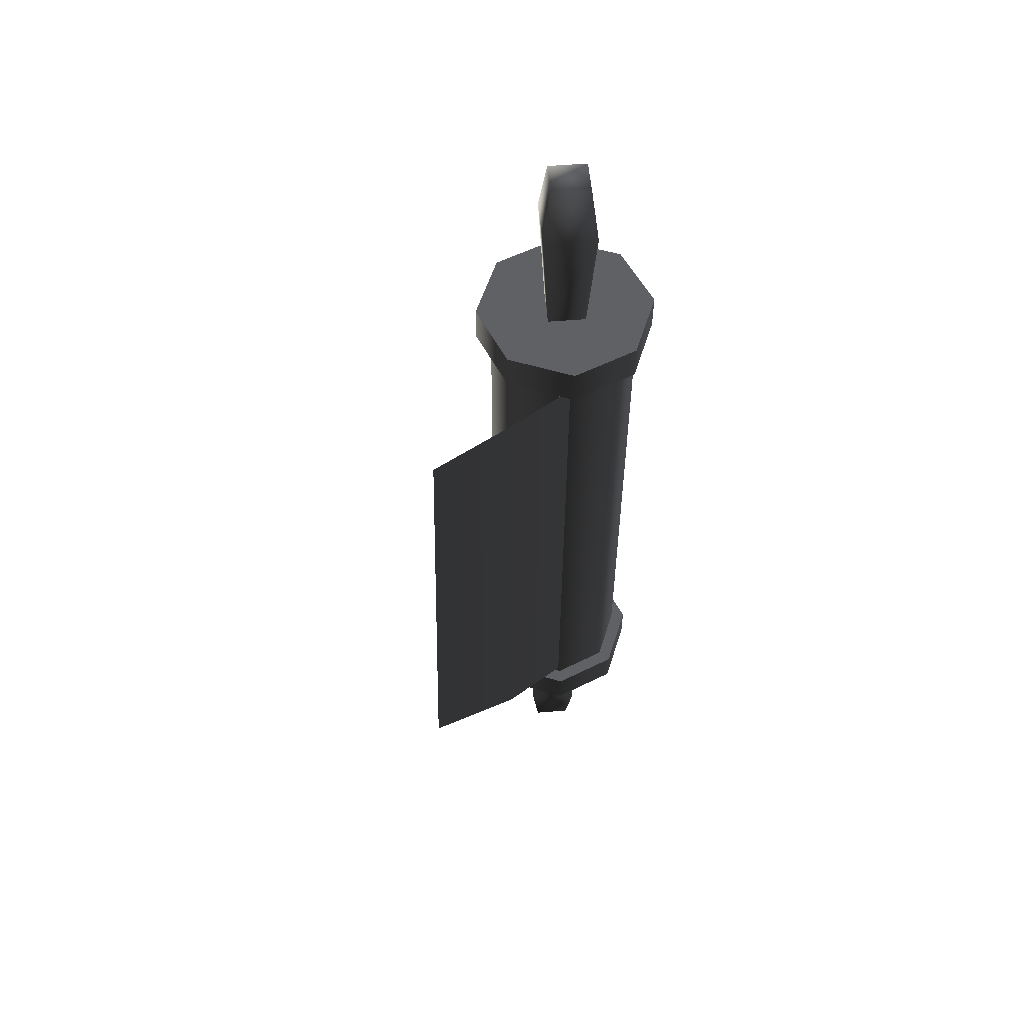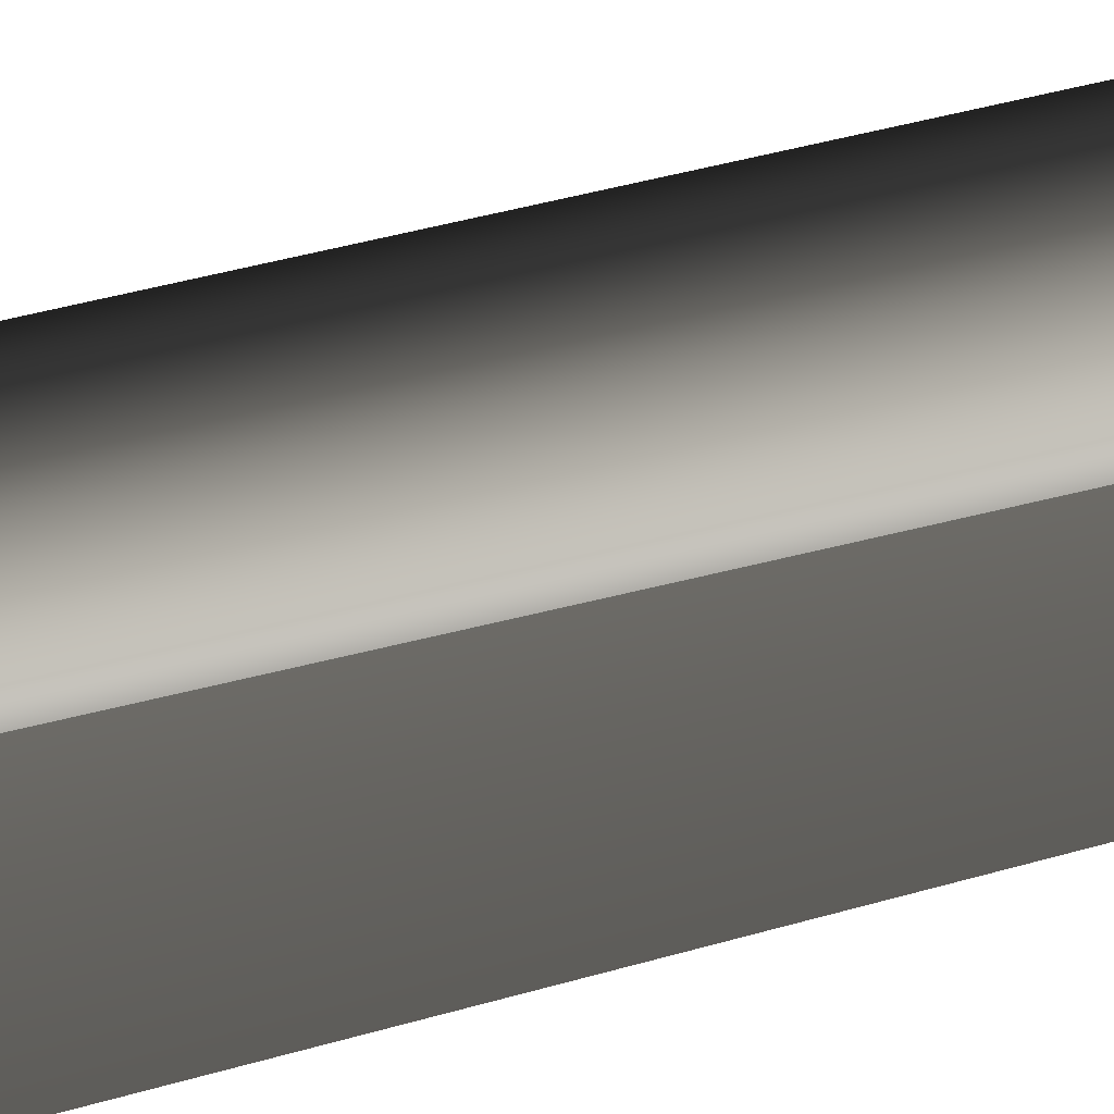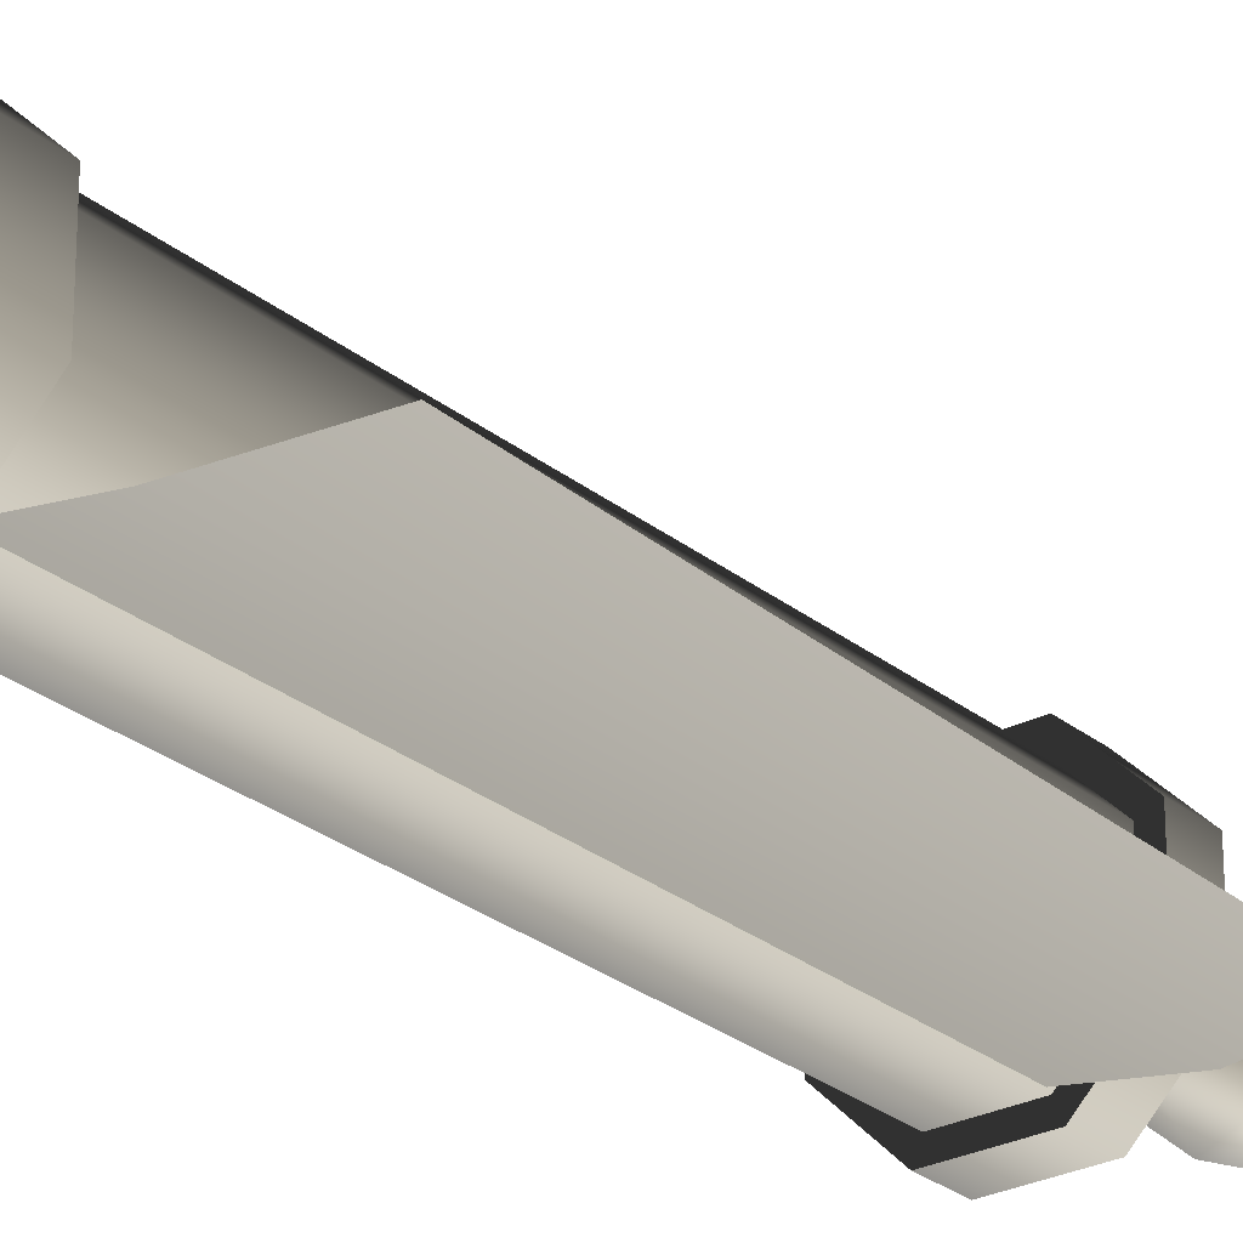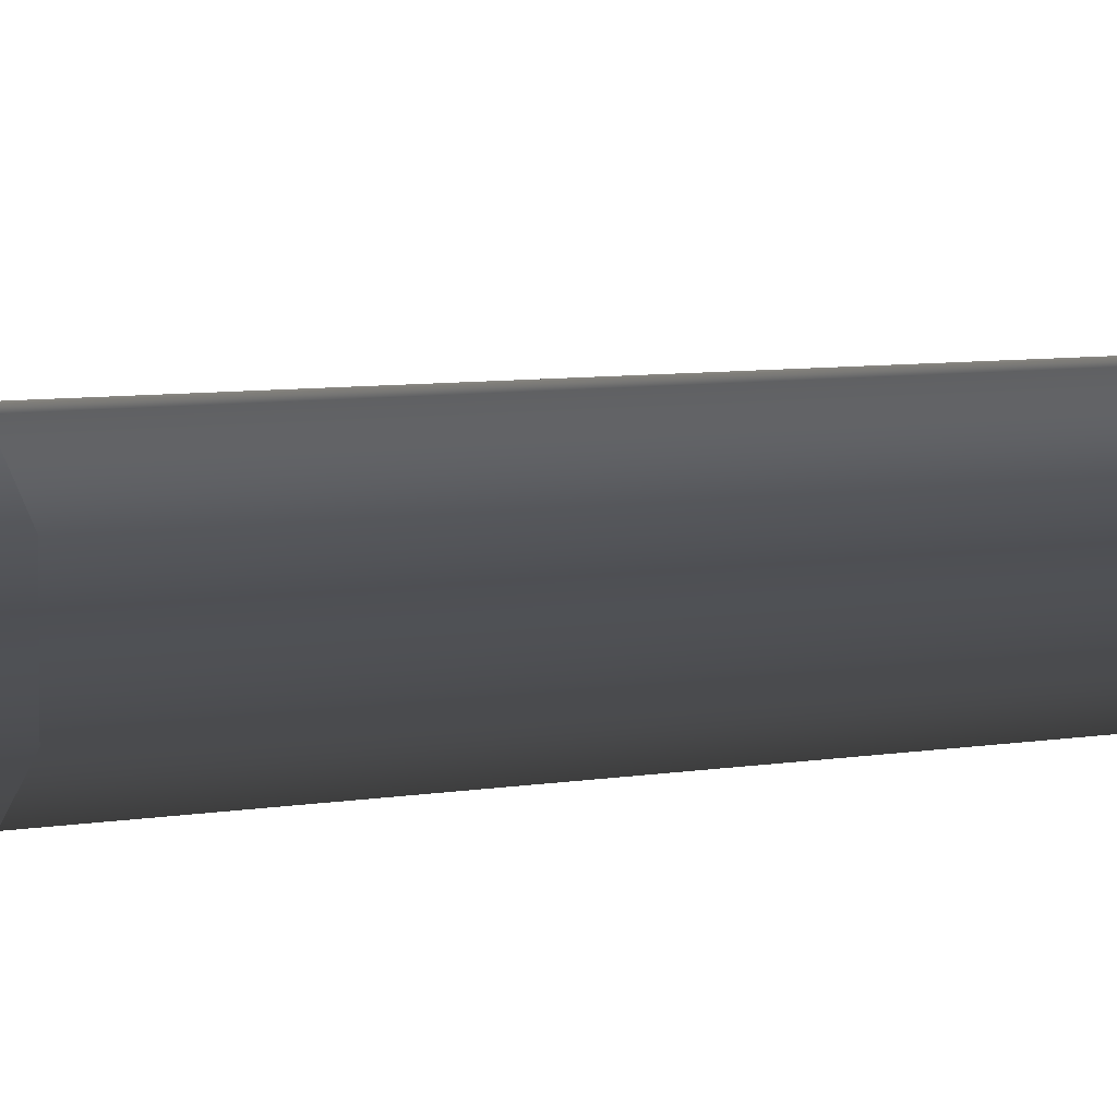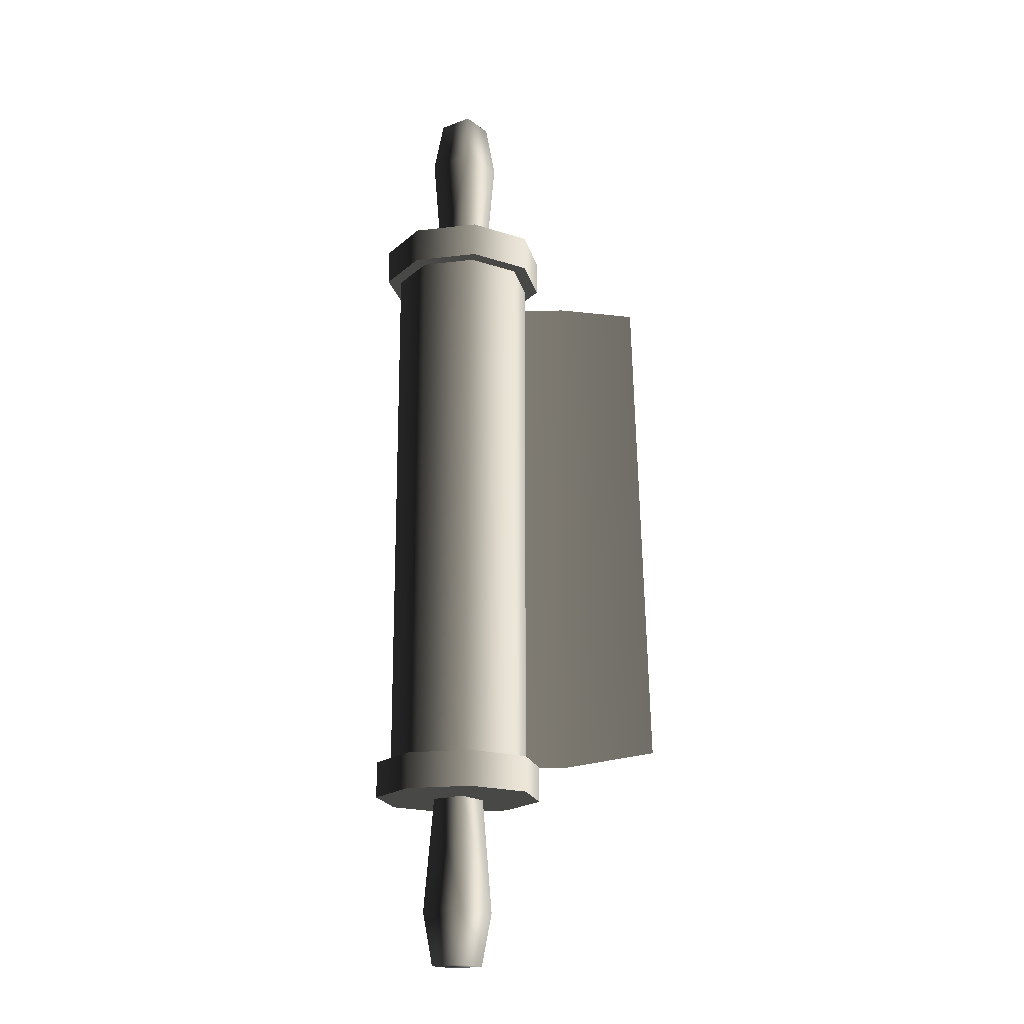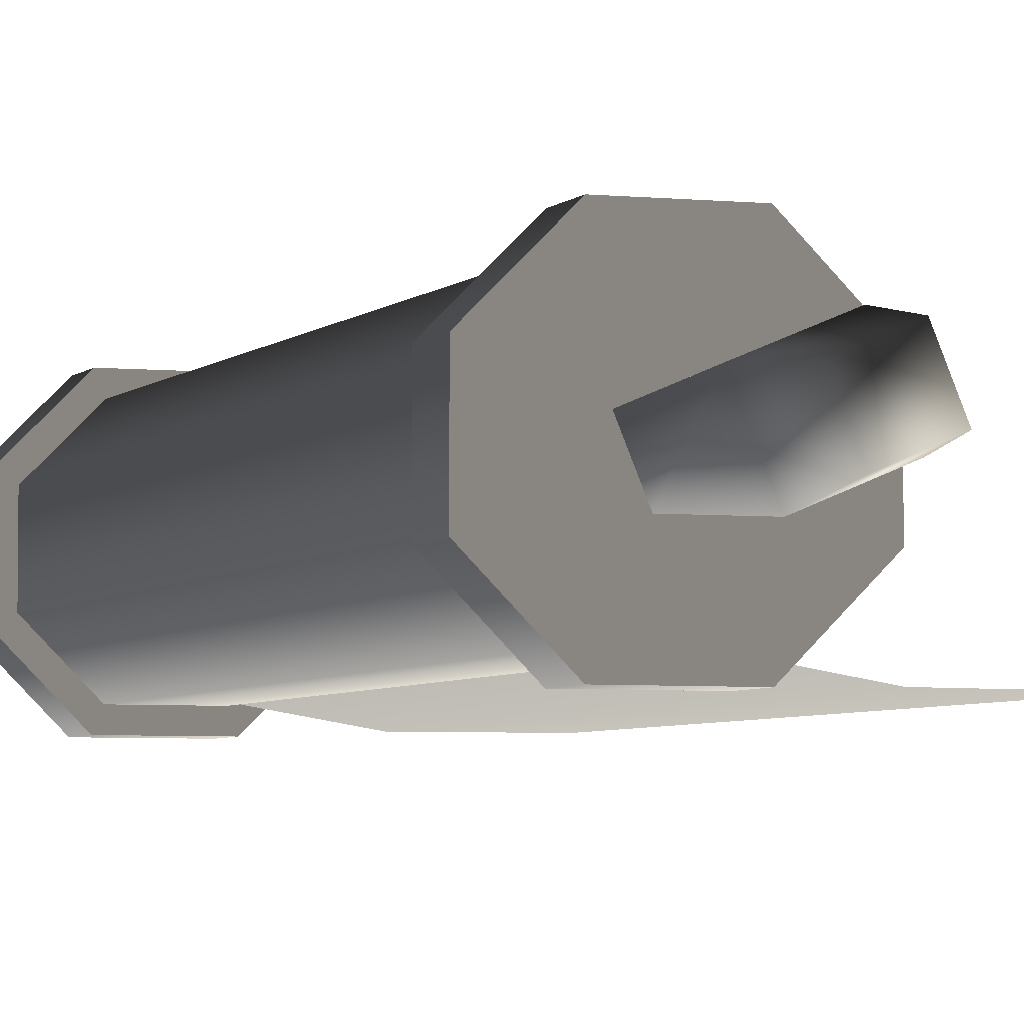
<metadata>
{"format":"obj","ext":"obj","renderer":"f3d","projection":"perspective","resolution":1024,"background":"white","views":[{"elev":55.9,"azim":152.4,"up":"+Y"},{"elev":68.2,"azim":76.5,"up":"+Z"},{"elev":-26.7,"azim":38.7,"up":"+Z"},{"elev":5.5,"azim":-122.5,"up":"+Z"},{"elev":-18.5,"azim":12.8,"up":"+Y"},{"elev":-4.2,"azim":-20.3,"up":"+Z"}]}
</metadata>
<code>
v -0.01608 -0.1737 0.09317
v -0.04048 -0.1737 0.06886
v -0.04048 0.1737 0.06886
v -0.01607 0.1737 0.09317
v -0.04056 -0.1737 0.03442
v -0.04056 0.1737 0.03442
v -0.01625 -0.1737 0.01001
v -0.01625 0.1737 0.01001
v -0.01625 0.1737 0.01001
v -0.01625 -0.1737 0.01001
v 0.01837 -0.1737 0.01001
v 0.01837 0.1737 0.01001
v -0.004877 0.3032 0.03676
v 0.01609 0.3032 0.04551
v 0.007357 0.3032 0.06648
v -0.01362 0.3032 0.05774
v 0.009726 0.2695 0.07223
v -0.01937 0.2695 0.06011
v 0.02185 0.2695 0.04314
v 0.01609 0.3032 0.04551
v -0.01362 0.1957 0.05774
v 0.007357 0.1957 0.06648
v 0.01609 0.1957 0.04551
v -0.01954 0.1966 0.1015
v 0.0218 0.1966 0.1016
v 0.0218 0.1737 0.1016
v -0.01954 0.1737 0.1015
v 0.05109 0.1737 0.0724
v 0.05109 0.1966 0.0724
v 0.05118 0.1737 0.03106
v 0.05118 0.1966 0.03106
v 0.05118 0.1966 0.03106
v 0.0218 0.1966 0.00168
v 0.0218 0.1737 0.00168
v 0.05118 0.1737 0.03106
v 0.01837 0.1737 0.09324
v 0.01837 -0.1737 0.09324
v -0.01608 -0.1737 0.09317
v -0.01607 0.1737 0.09317
v 0.04278 -0.1737 0.06893
v 0.04278 0.1737 0.06893
v 0.04285 -0.1737 0.03449
v 0.04285 0.1737 0.03449
v 0.01837 -0.1737 0.01001
v 0.01837 0.1737 0.01001
v 0.05118 0.1966 0.03106
v 0.05109 0.1966 0.0724
v 0.0218 0.1966 0.1016
v -0.01954 0.1966 0.1015
v 0.0218 0.1966 0.00168
v 0.00432 -0.1694 0.01321
v 0.00432 0.171 0.01321
v 0.06389 0.171 0.003288
v 0.06389 -0.1694 0.003288
v 0.1148 0.1605 0.003288
v 0.1235 -0.162 0.003288
v 0.0218 0.1737 0.1016
v 0.05109 0.1737 0.0724
v 0.05118 0.1737 0.03106
v -0.01954 0.1737 0.1015
v 0.0218 0.1737 0.00168
v -0.04883 0.1737 0.07231
v -0.04883 0.1966 0.07231
v -0.01954 0.1966 0.1015
v -0.01954 0.1737 0.1015
v -0.04892 0.1737 0.03097
v -0.04892 0.1966 0.03097
v -0.01975 0.1737 0.001682
v -0.01975 0.1966 0.001682
v 0.0218 0.1737 0.00168
v 0.0218 0.1966 0.00168
v -0.04883 0.1966 0.07231
v -0.04892 0.1966 0.03097
v -0.01975 0.1966 0.001682
v -0.01954 0.1966 0.1015
v 0.0218 0.1966 0.00168
v -0.01975 0.1737 0.001682
v -0.04892 0.1737 0.03097
v -0.04883 0.1737 0.07231
v -0.01954 0.1737 0.1015
v 0.0218 0.1737 0.00168
v -0.007246 0.2695 0.03101
v 0.02185 0.2695 0.04314
v 0.01609 0.3032 0.04551
v -0.004877 0.3032 0.03676
v 0.01609 0.1957 0.04551
v -0.004877 0.1957 0.03676
v -0.01937 0.2695 0.06011
v -0.007246 0.2695 0.03101
v -0.004877 0.3032 0.03676
v -0.01362 0.3032 0.05774
v -0.004877 0.1957 0.03676
v -0.01362 0.1957 0.05774
v 0.007357 -0.3032 0.06648
v 0.01609 -0.3032 0.04551
v -0.004877 -0.3032 0.03677
v -0.01362 -0.3032 0.05774
v -0.01362 -0.3032 0.05774
v 0.009726 -0.2695 0.07223
v -0.01937 -0.2695 0.06011
v 0.02185 -0.2695 0.04314
v 0.01609 -0.3032 0.04551
v -0.01362 -0.1957 0.05774
v 0.007357 -0.1957 0.06648
v 0.01609 -0.1957 0.04551
v 0.0218 -0.1737 0.1016
v 0.0218 -0.1966 0.1016
v -0.01954 -0.1966 0.1015
v -0.01954 -0.1737 0.1015
v 0.05109 -0.1737 0.0724
v 0.05109 -0.1966 0.0724
v 0.05118 -0.1737 0.03106
v 0.05118 -0.1966 0.03106
v 0.0218 -0.1737 0.00168
v 0.0218 -0.1966 0.00168
v 0.05118 -0.1966 0.03106
v 0.05118 -0.1737 0.03106
v 0.0218 -0.1966 0.1016
v 0.05109 -0.1966 0.0724
v 0.05118 -0.1966 0.03106
v -0.01954 -0.1966 0.1015
v 0.0218 -0.1966 0.00168
v 0.05118 -0.1737 0.03106
v 0.05109 -0.1737 0.0724
v 0.0218 -0.1737 0.1016
v -0.01954 -0.1737 0.1015
v 0.0218 -0.1737 0.00168
v -0.01954 -0.1966 0.1015
v -0.04883 -0.1966 0.07231
v -0.04883 -0.1737 0.07231
v -0.01954 -0.1737 0.1015
v -0.04892 -0.1737 0.03097
v -0.04892 -0.1966 0.03097
v -0.01975 -0.1737 0.001682
v -0.01975 -0.1966 0.001682
v 0.0218 -0.1737 0.00168
v 0.0218 -0.1966 0.00168
v -0.01975 -0.1966 0.001682
v -0.04892 -0.1966 0.03097
v -0.04883 -0.1966 0.07231
v -0.01954 -0.1966 0.1015
v 0.0218 -0.1966 0.00168
v -0.04883 -0.1737 0.07231
v -0.04892 -0.1737 0.03097
v -0.01975 -0.1737 0.001682
v -0.01954 -0.1737 0.1015
v 0.0218 -0.1737 0.00168
v 0.01609 -0.3032 0.04551
v 0.02185 -0.2695 0.04314
v -0.007246 -0.2695 0.03101
v -0.004877 -0.3032 0.03677
v 0.01609 -0.1957 0.04551
v -0.004877 -0.1957 0.03677
v -0.004877 -0.3032 0.03677
v -0.007246 -0.2695 0.03101
v -0.01937 -0.2695 0.06011
v -0.01362 -0.3032 0.05774
v -0.004877 -0.1957 0.03677
v -0.01362 -0.1957 0.05774
g Scroll_01_2098_38
f 1 3 2
f 1 4 3
f 3 5 2
f 3 6 5
f 6 7 5
f 6 8 7
f 9 11 10
f 9 12 11
f 13 15 14
f 13 16 15
f 17 15 16
f 17 16 18
f 19 15 17
f 19 20 15
f 17 18 21
f 17 21 22
f 19 17 22
f 19 22 23
f 24 26 25
f 24 27 26
f 25 26 28
f 25 28 29
f 29 28 30
f 29 30 31
f 32 34 33
f 32 35 34
f 36 38 37
f 36 39 38
f 40 36 37
f 40 41 36
f 42 41 40
f 42 43 41
f 44 43 42
f 44 45 43
f 46 48 47
f 46 49 48
f 49 46 50
f 51 53 52
f 51 54 53
f 54 55 53
f 54 56 55
f 57 59 58
f 57 60 59
f 60 61 59
f 62 64 63
f 62 65 64
f 66 62 63
f 66 63 67
f 68 66 67
f 68 67 69
f 70 68 69
f 70 69 71
f 72 74 73
f 72 75 74
f 75 76 74
f 77 79 78
f 77 80 79
f 80 77 81
f 82 84 83
f 82 85 84
f 82 83 86
f 82 86 87
f 88 90 89
f 88 91 90
f 88 89 92
f 88 92 93
f 94 96 95
f 94 97 96
f 98 94 99
f 98 99 100
f 94 101 99
f 94 102 101
f 103 100 99
f 103 99 104
f 104 99 101
f 104 101 105
f 106 108 107
f 106 109 108
f 110 106 107
f 110 107 111
f 112 110 111
f 112 111 113
f 114 116 115
f 114 117 116
f 118 120 119
f 118 121 120
f 121 122 120
f 123 125 124
f 123 126 125
f 126 123 127
f 128 130 129
f 128 131 130
f 129 130 132
f 129 132 133
f 133 132 134
f 133 134 135
f 135 134 136
f 135 136 137
f 138 140 139
f 138 141 140
f 141 138 142
f 143 145 144
f 143 146 145
f 146 147 145
f 148 150 149
f 148 151 150
f 152 149 150
f 152 150 153
f 154 156 155
f 154 157 156
f 158 155 156
f 158 156 159

</code>
